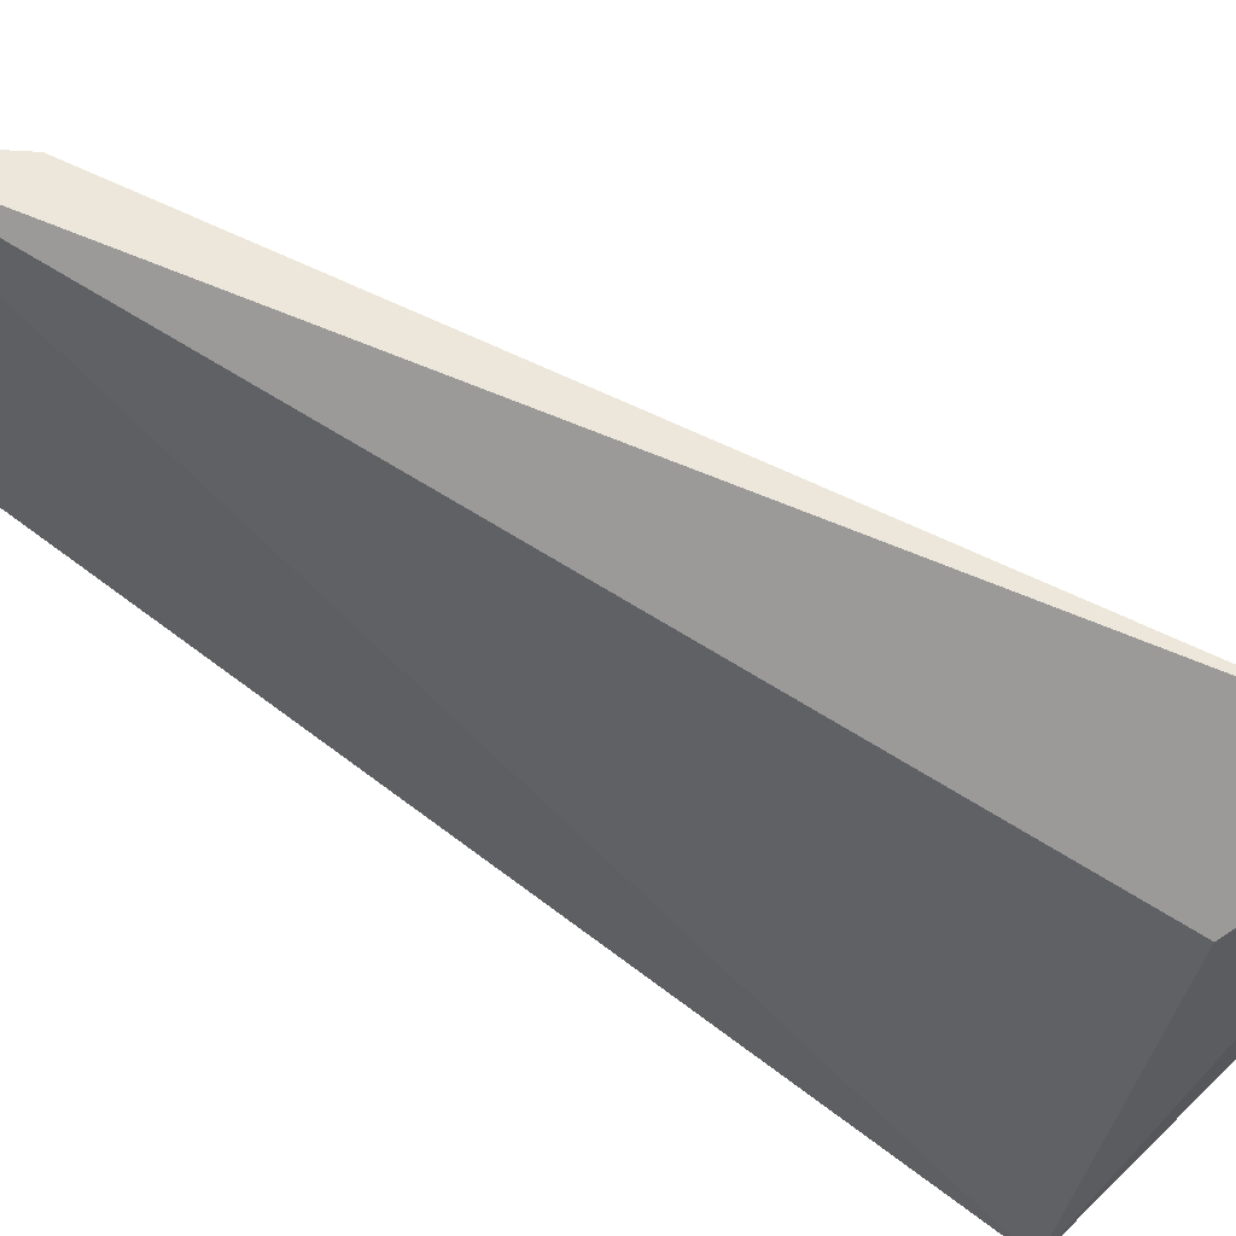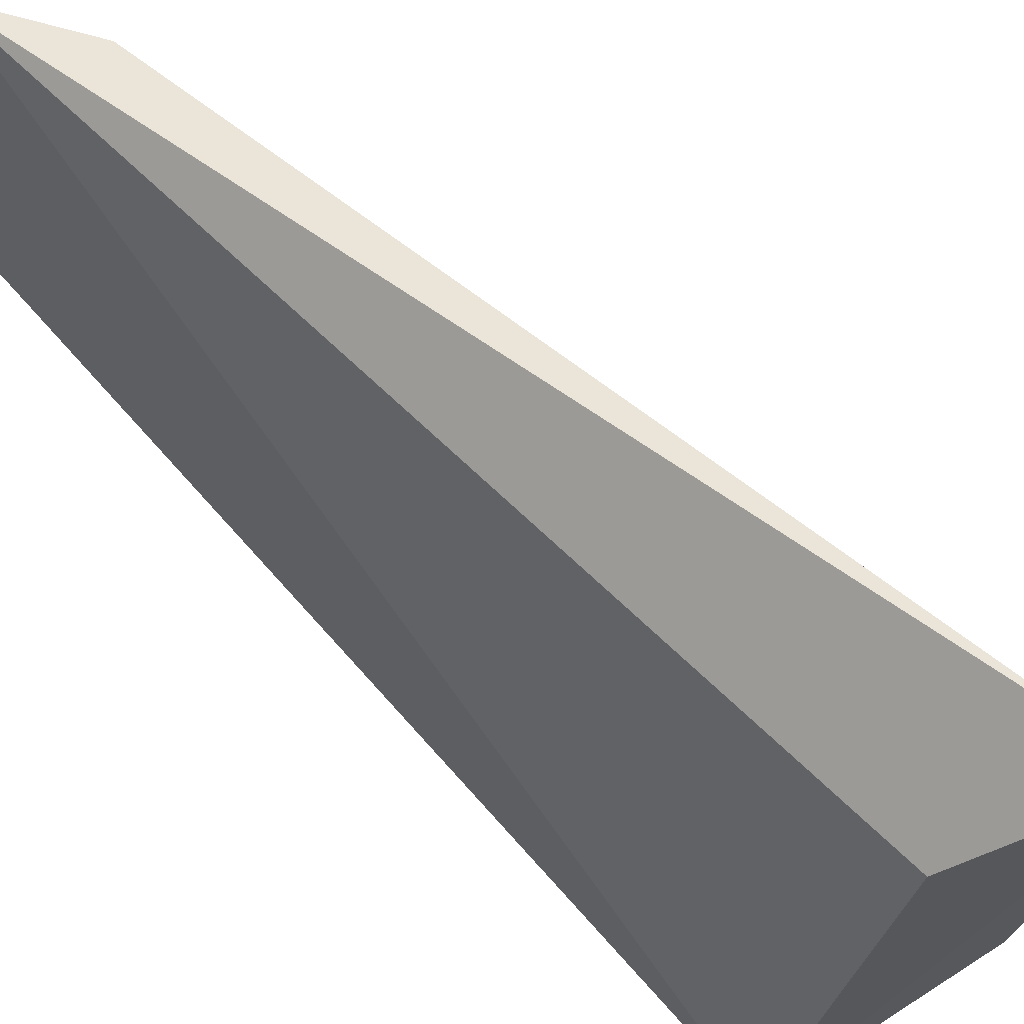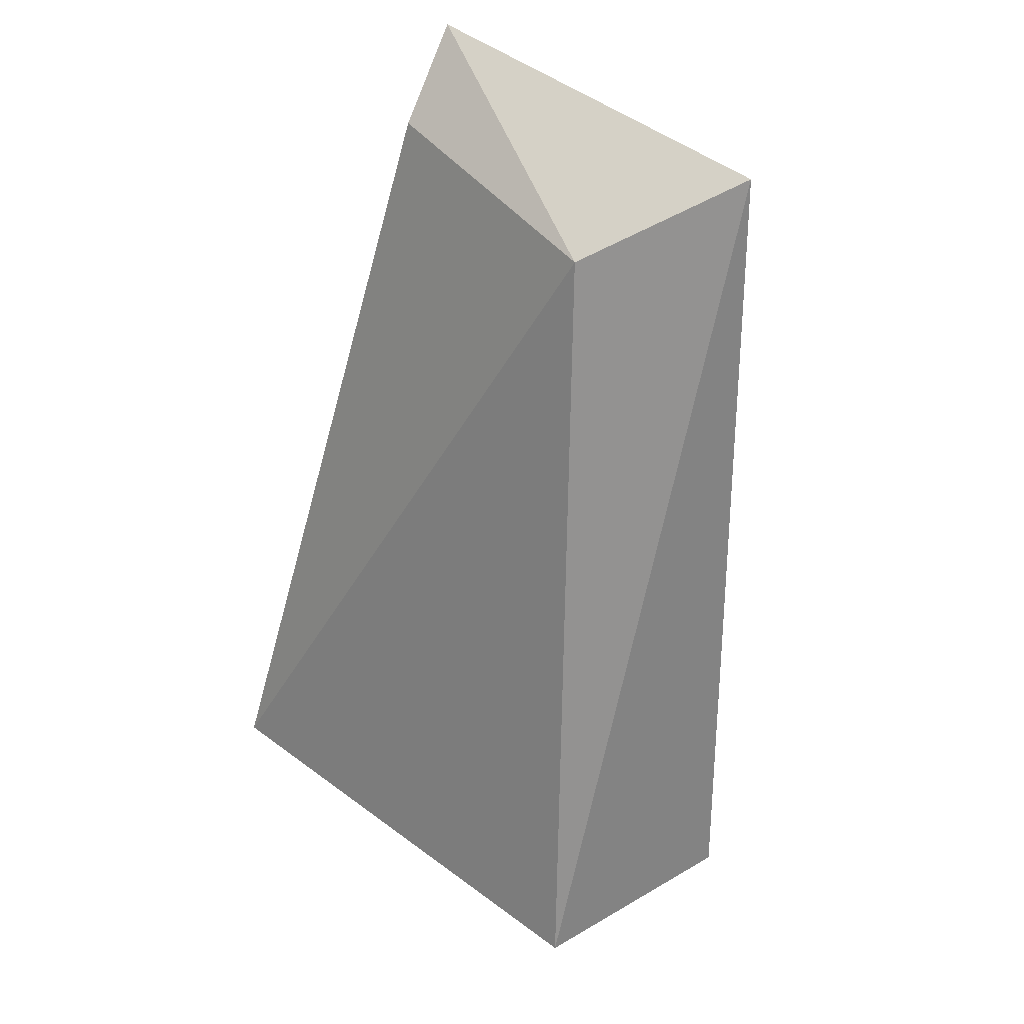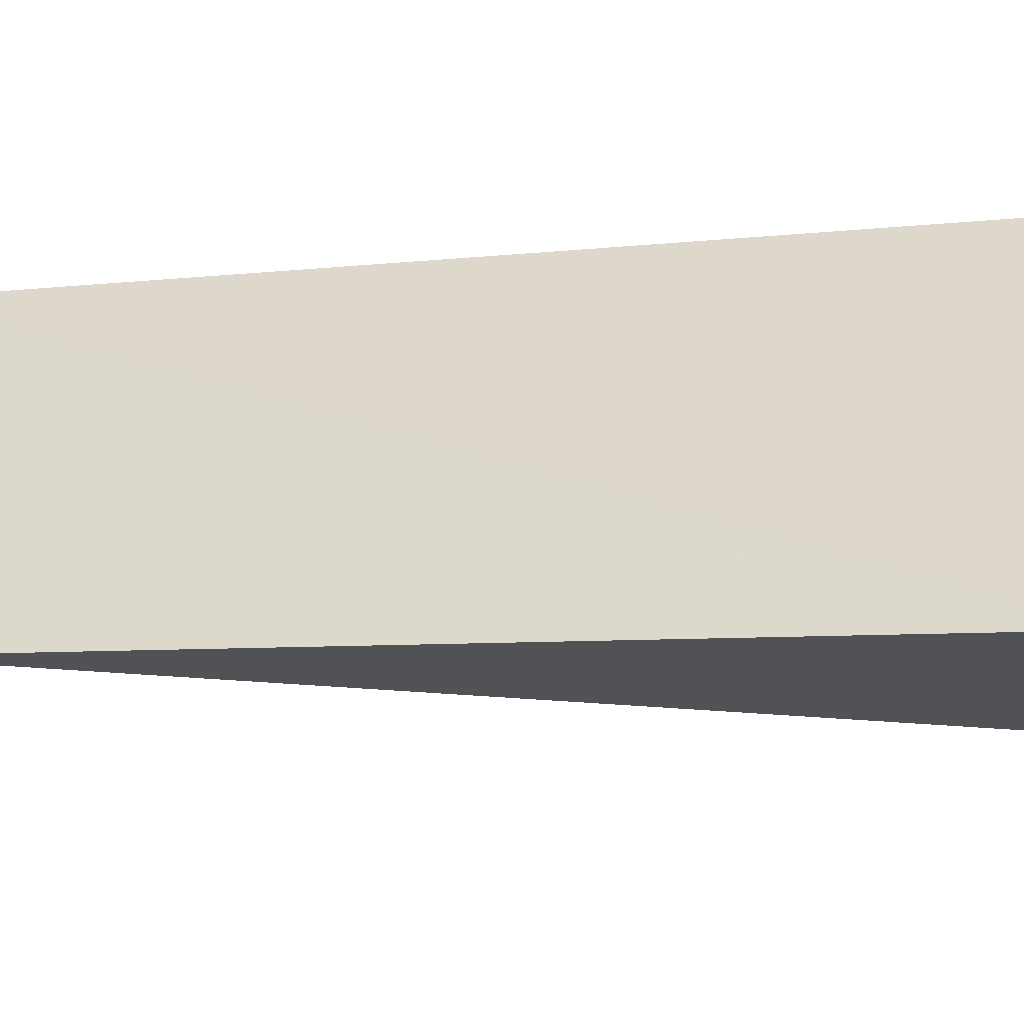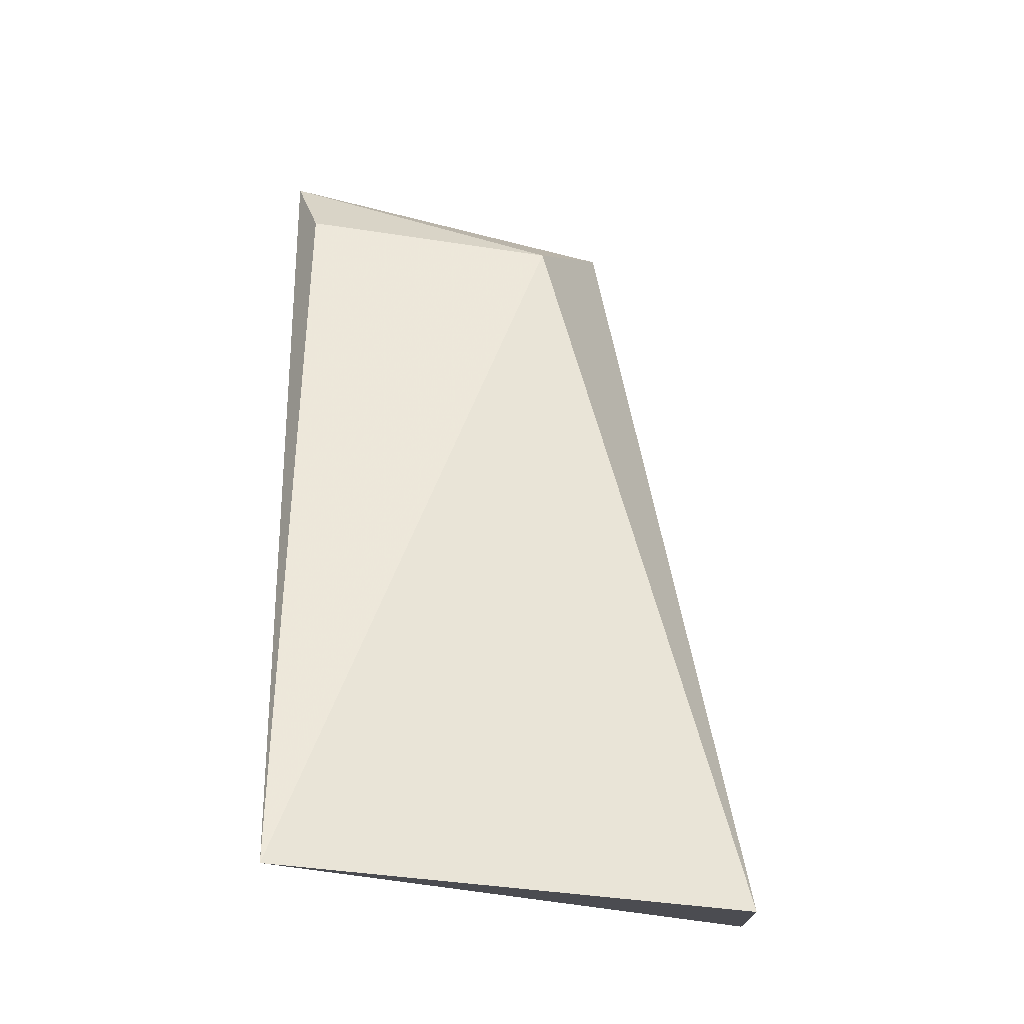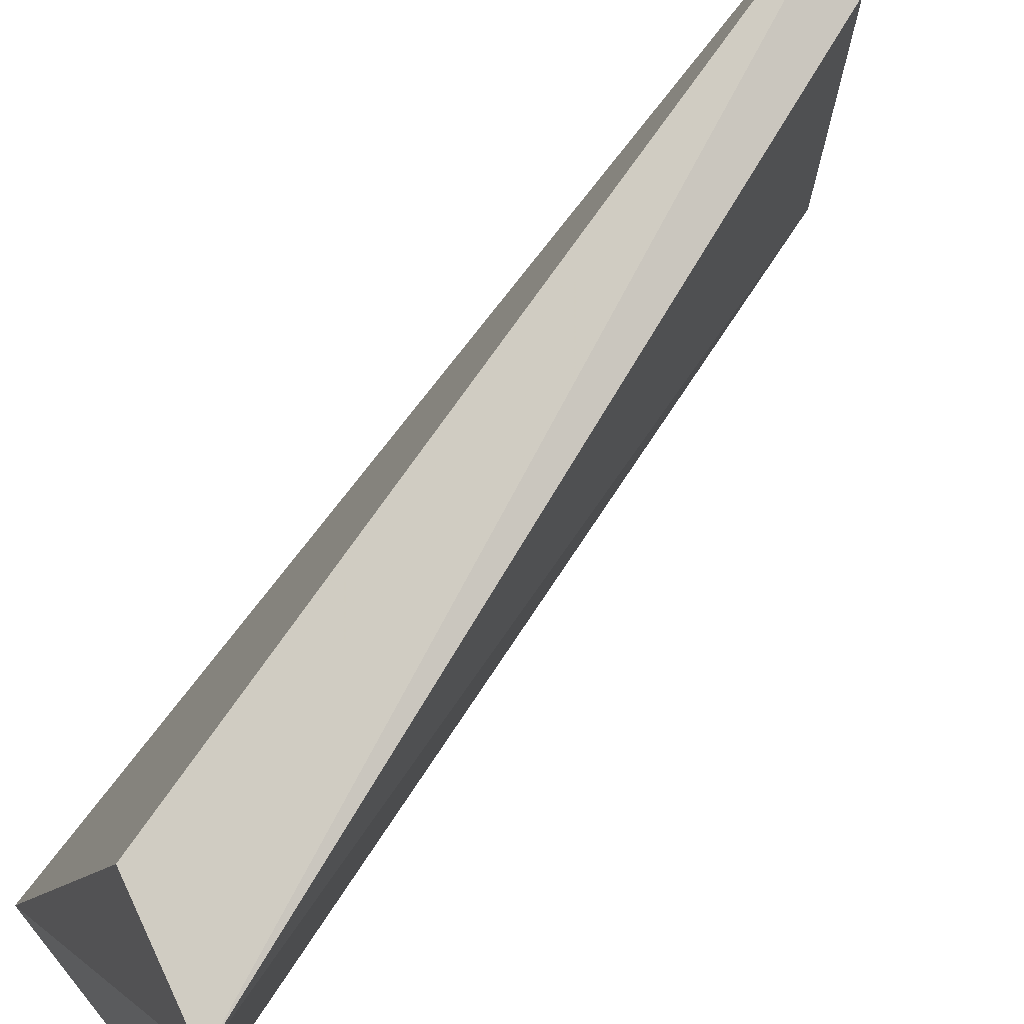
<metadata>
{"format":"obj","ext":"obj","renderer":"f3d","projection":"perspective","resolution":1024,"background":"white","views":[{"elev":76.9,"azim":-46.4,"up":"+Z"},{"elev":77.2,"azim":-34.5,"up":"+Z"},{"elev":42.4,"azim":135.9,"up":"+Y"},{"elev":-35.1,"azim":-65.3,"up":"+Z"},{"elev":-17.4,"azim":82.4,"up":"+Y"},{"elev":71.7,"azim":49.0,"up":"+Z"}]}
</metadata>
<code>
v 0.07032 -0.2639 0.01989
v 0.06669 -0.266 -0.01224
v 0.054 -0.2143 -0.0003076
v 0.04767 -0.2068 0.01861
v 0.052 -0.2656 -0.0149
v 0.05271 -0.2121 0.01738
v 0.06089 -0.2614 0.0147
v 0.04371 -0.2099 -0.006151
f 1 2 3
f 5 2 1
f 6 1 3
f 6 3 4
f 6 4 1
f 7 5 1
f 7 1 4
f 7 4 5
f 8 3 2
f 8 2 5
f 8 5 4
f 8 4 3

</code>
